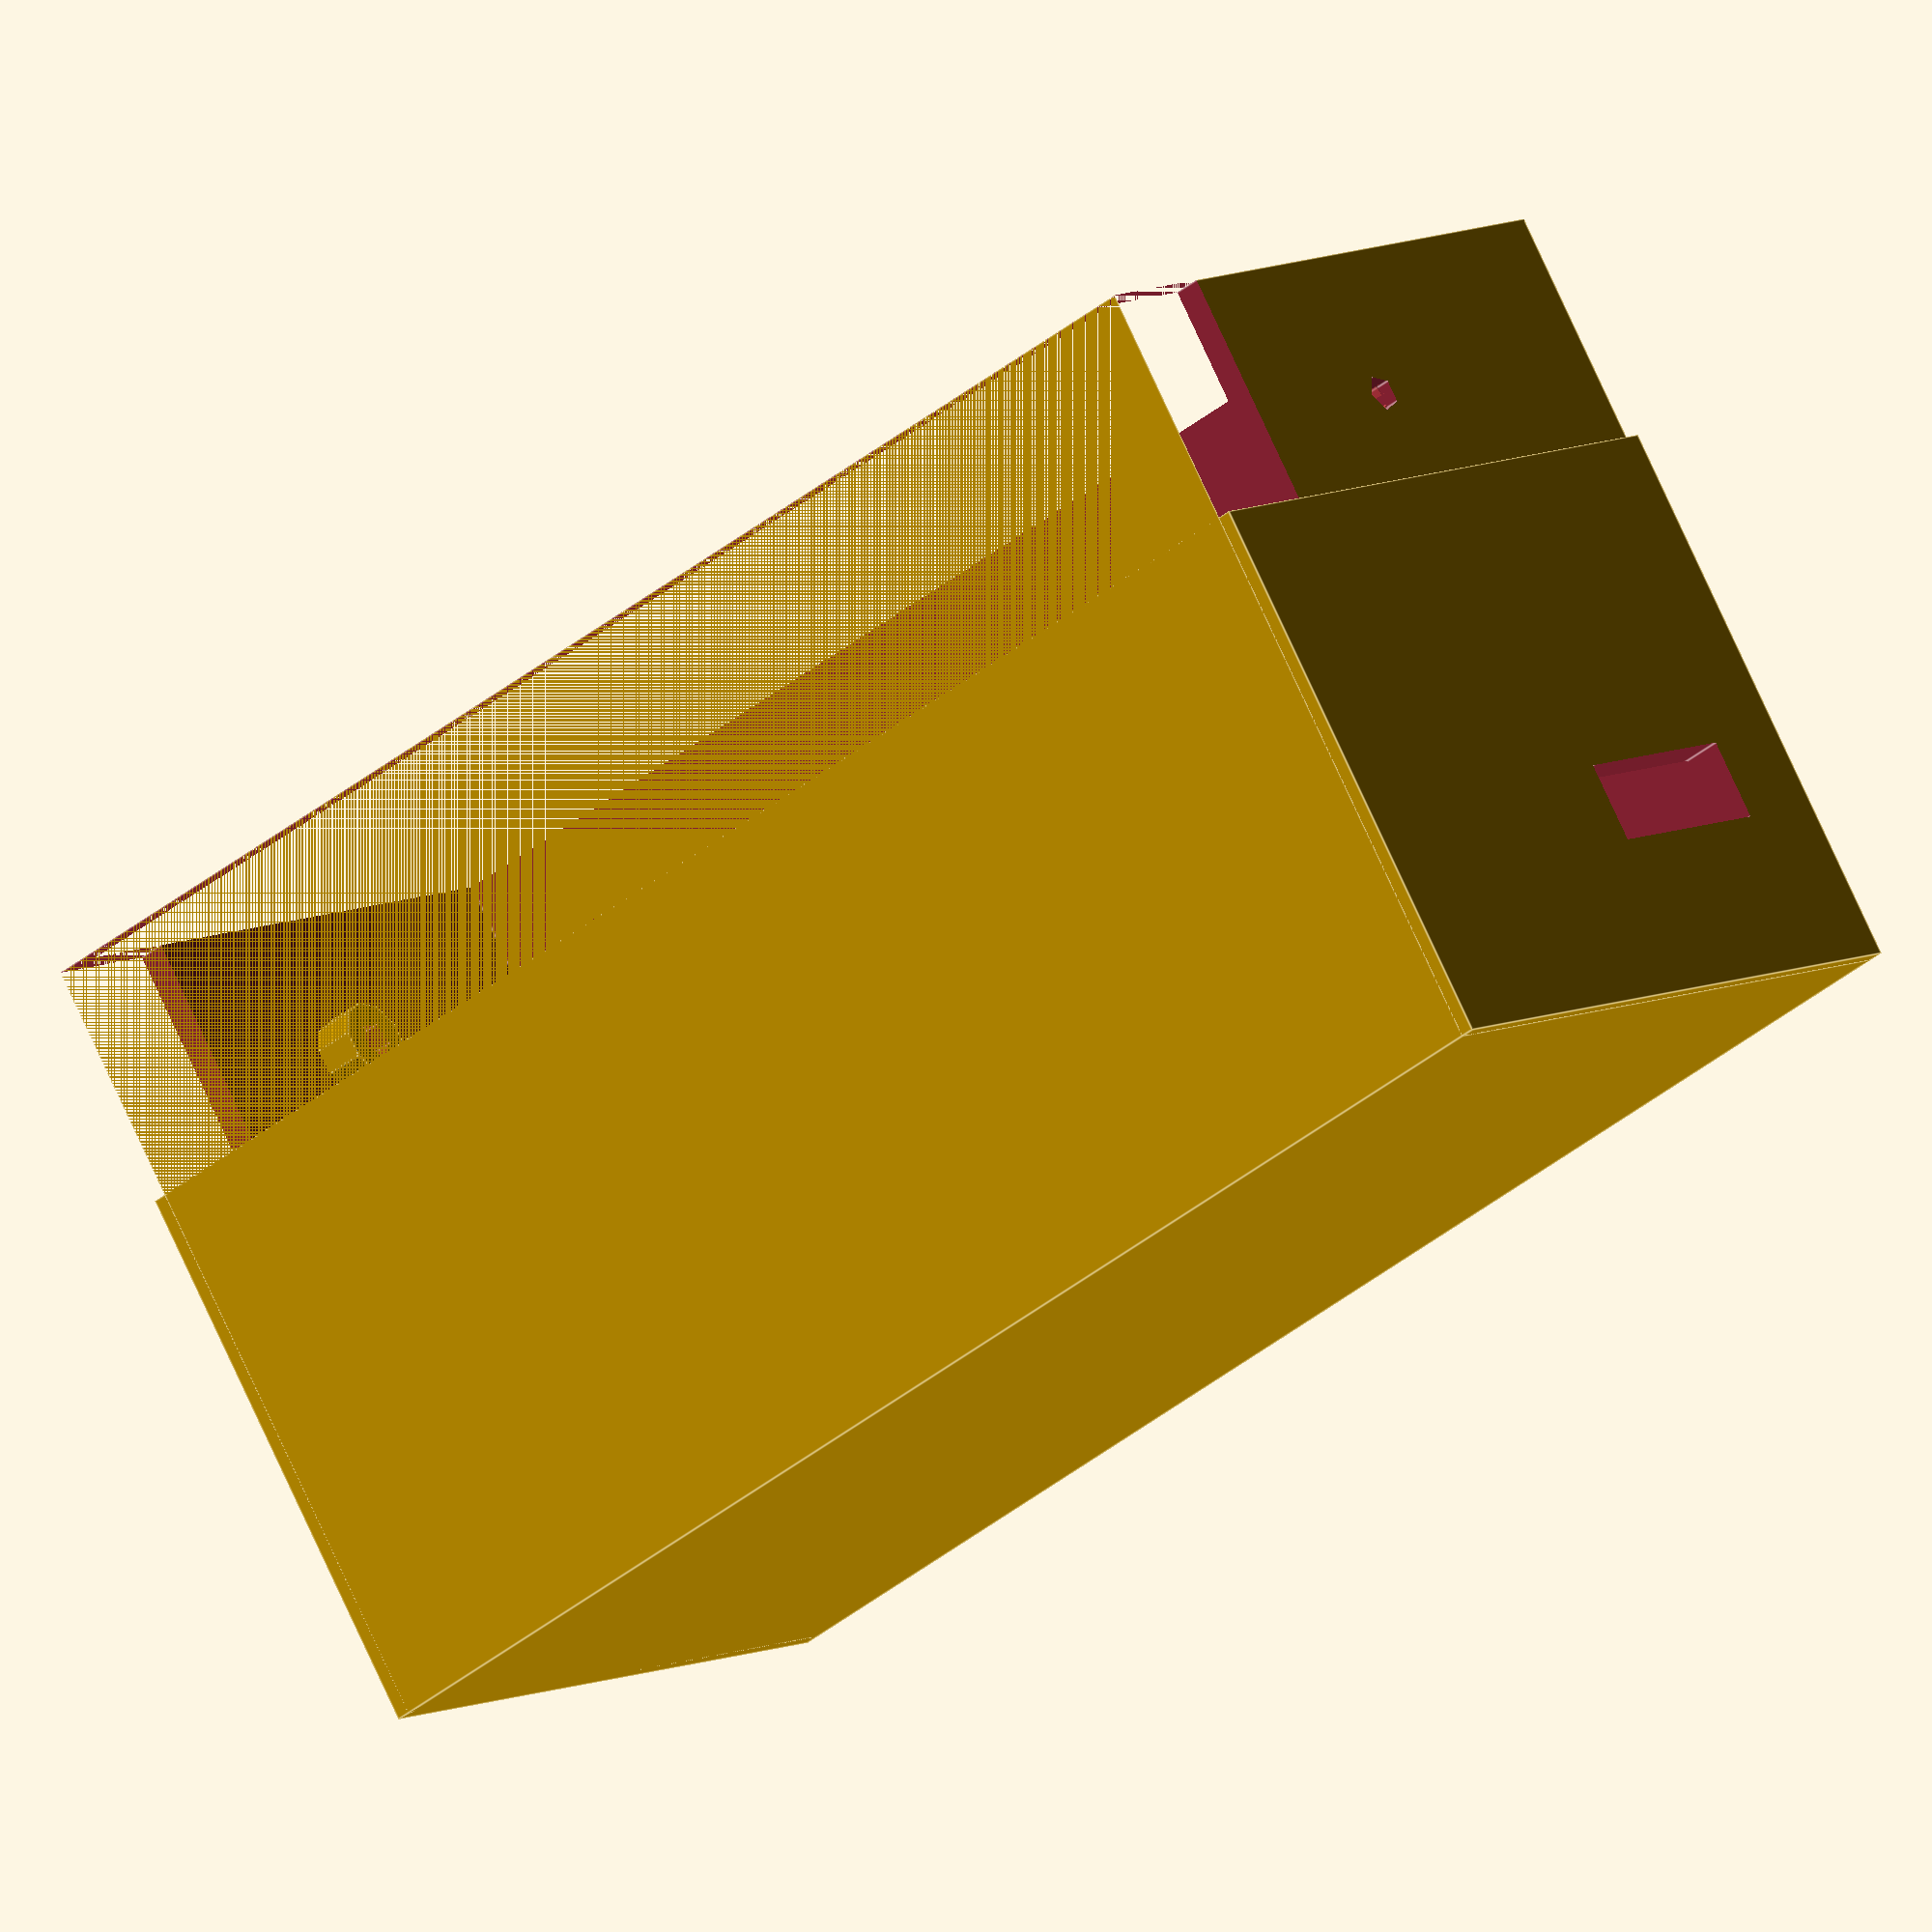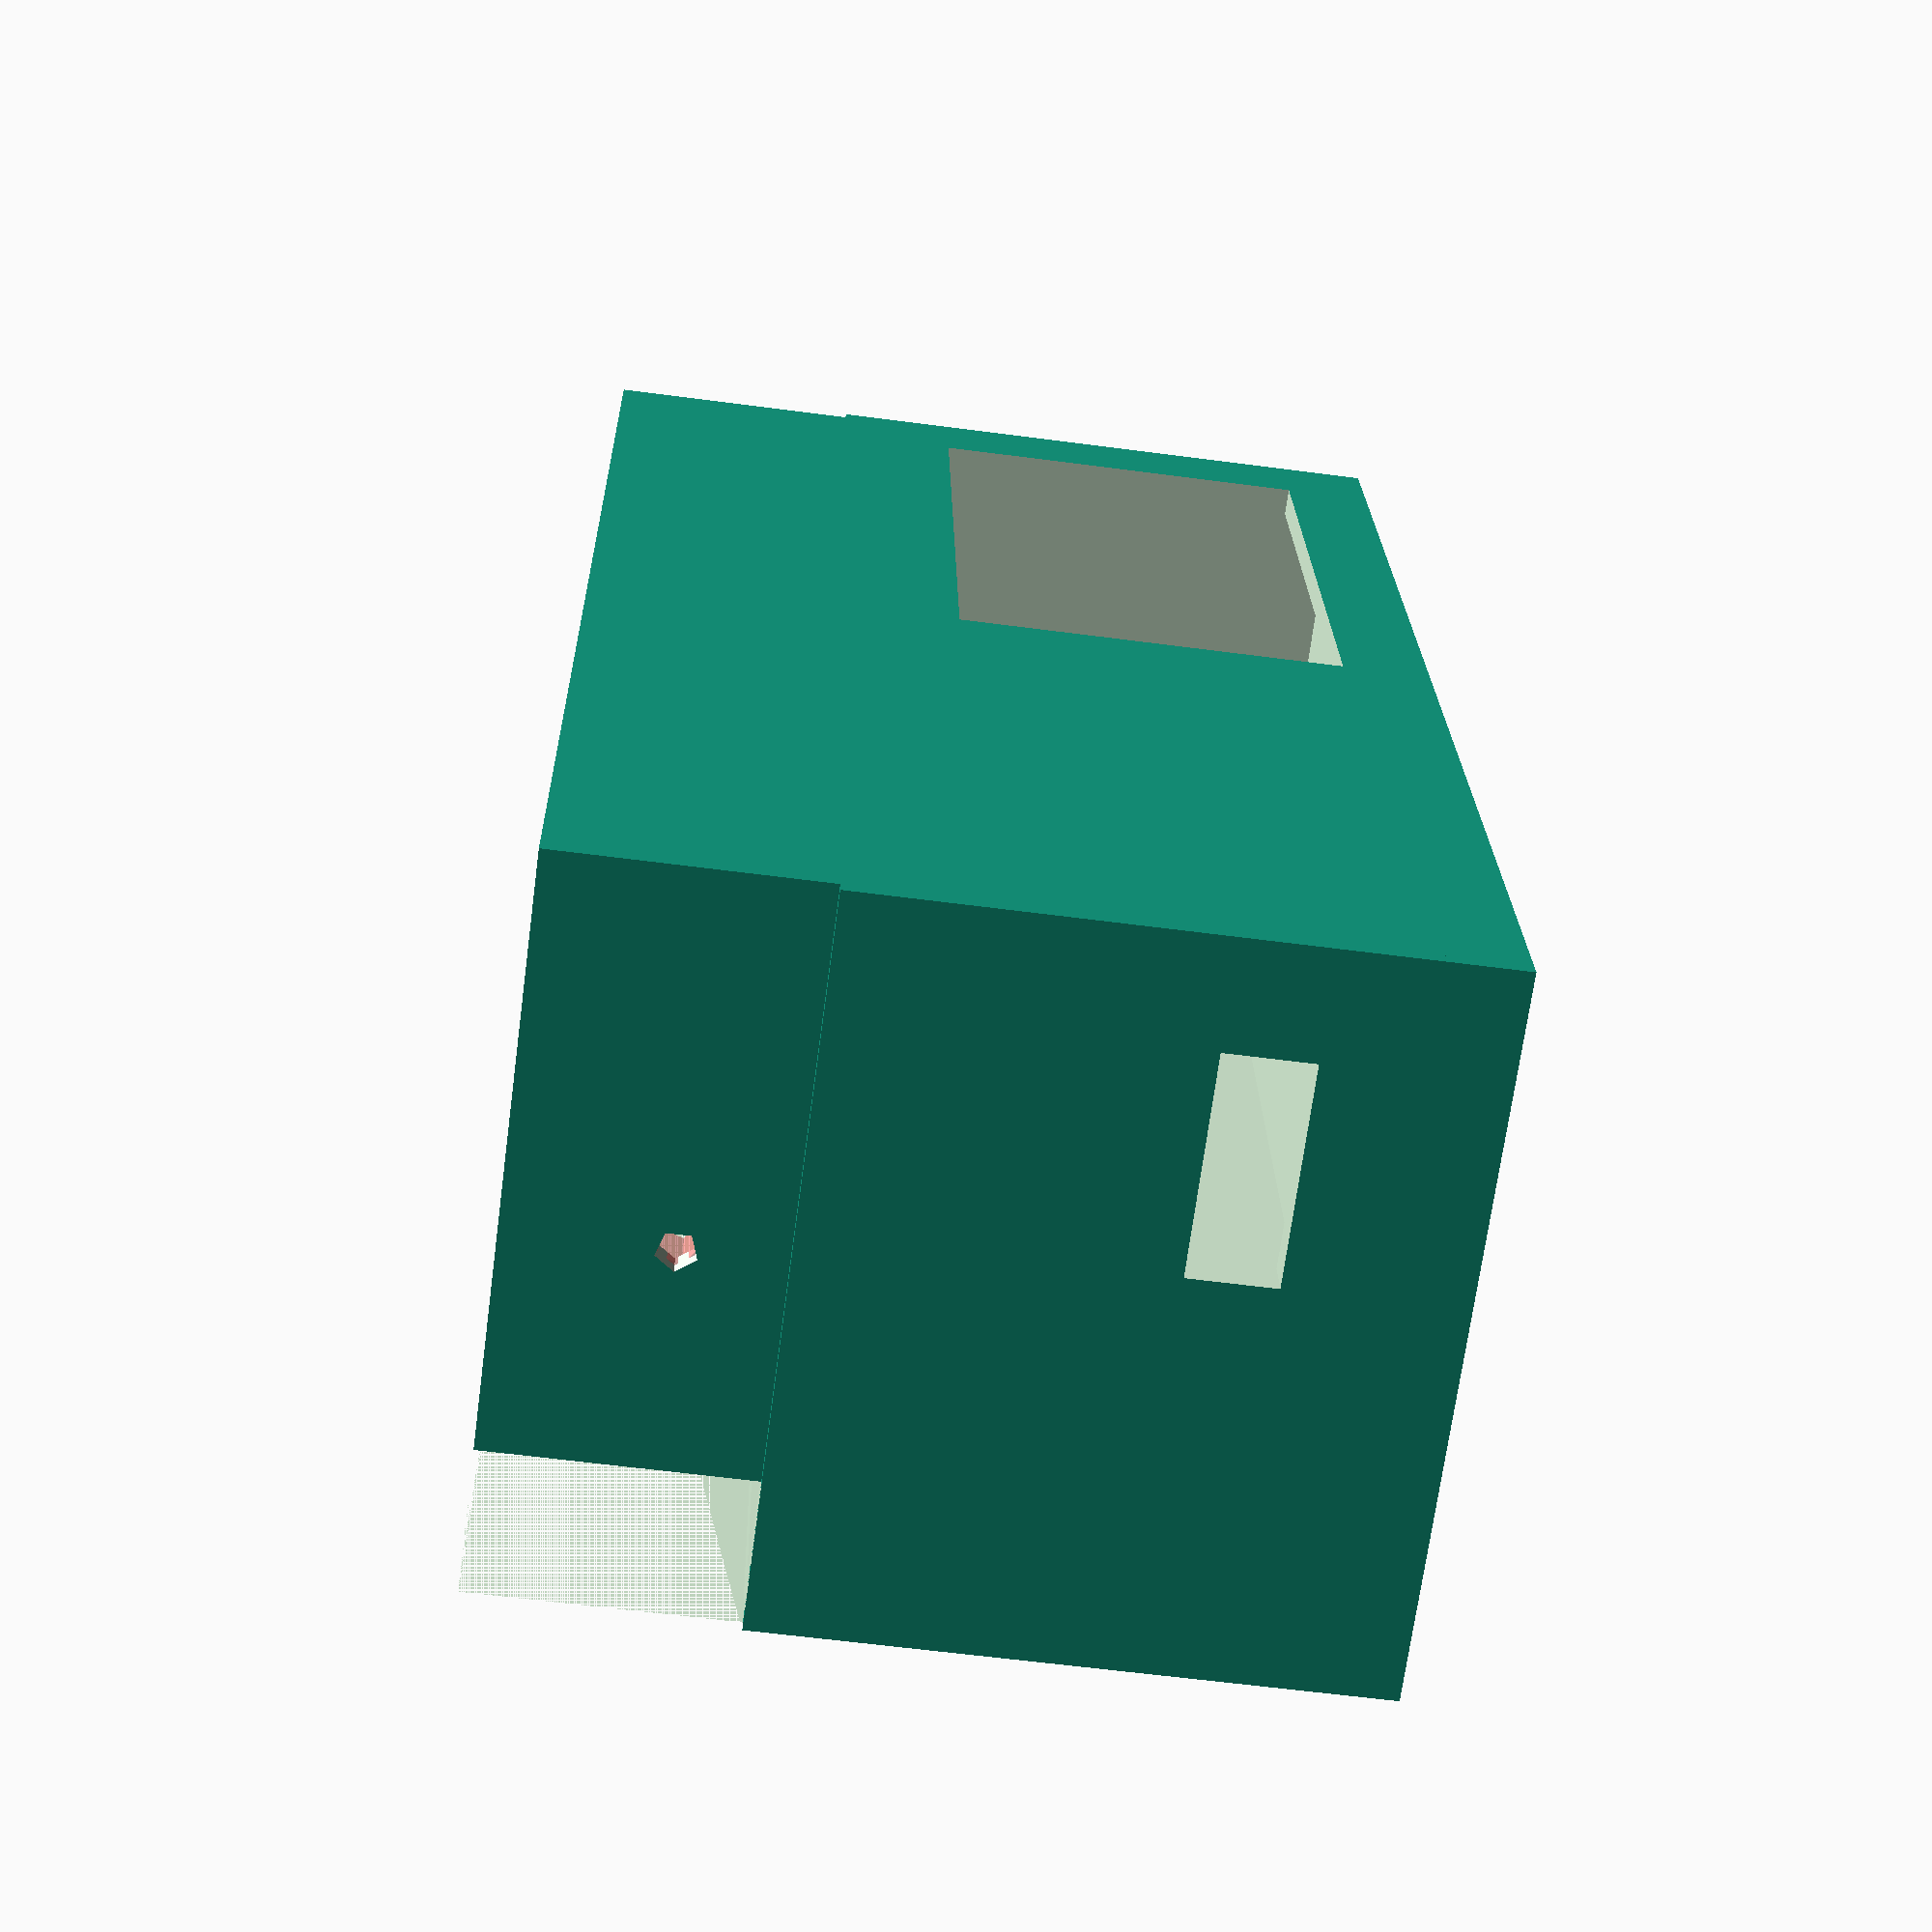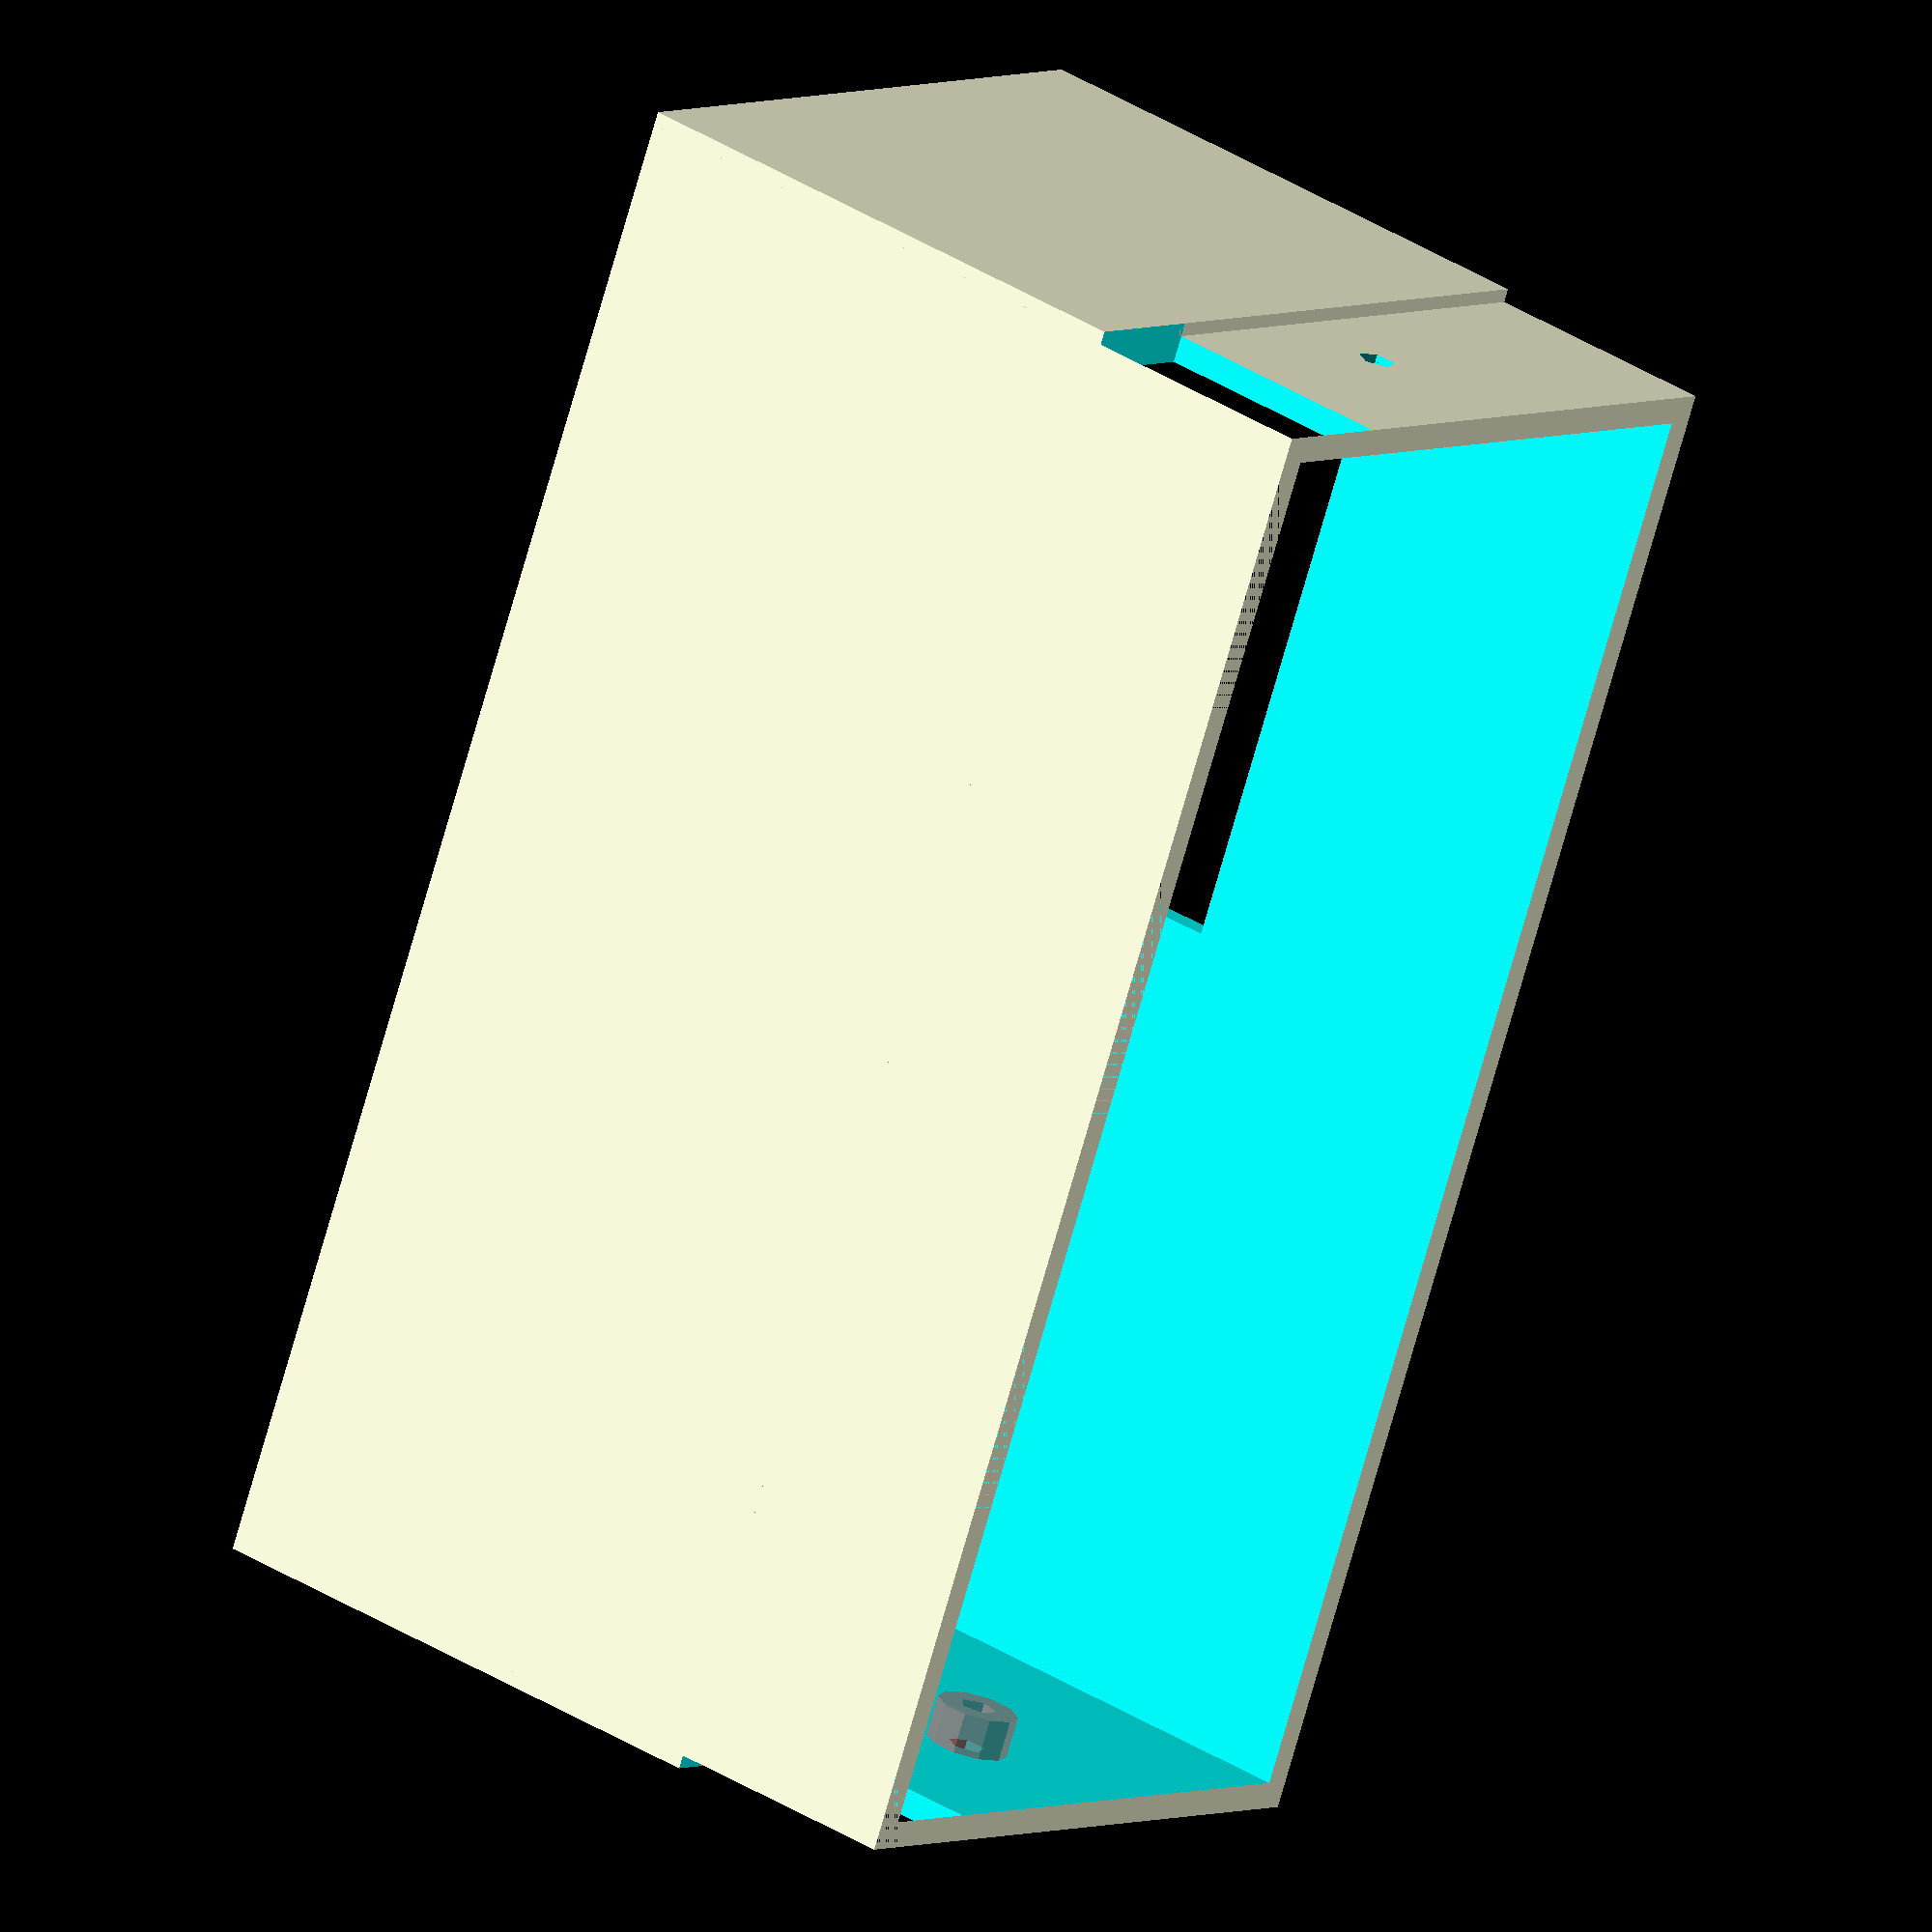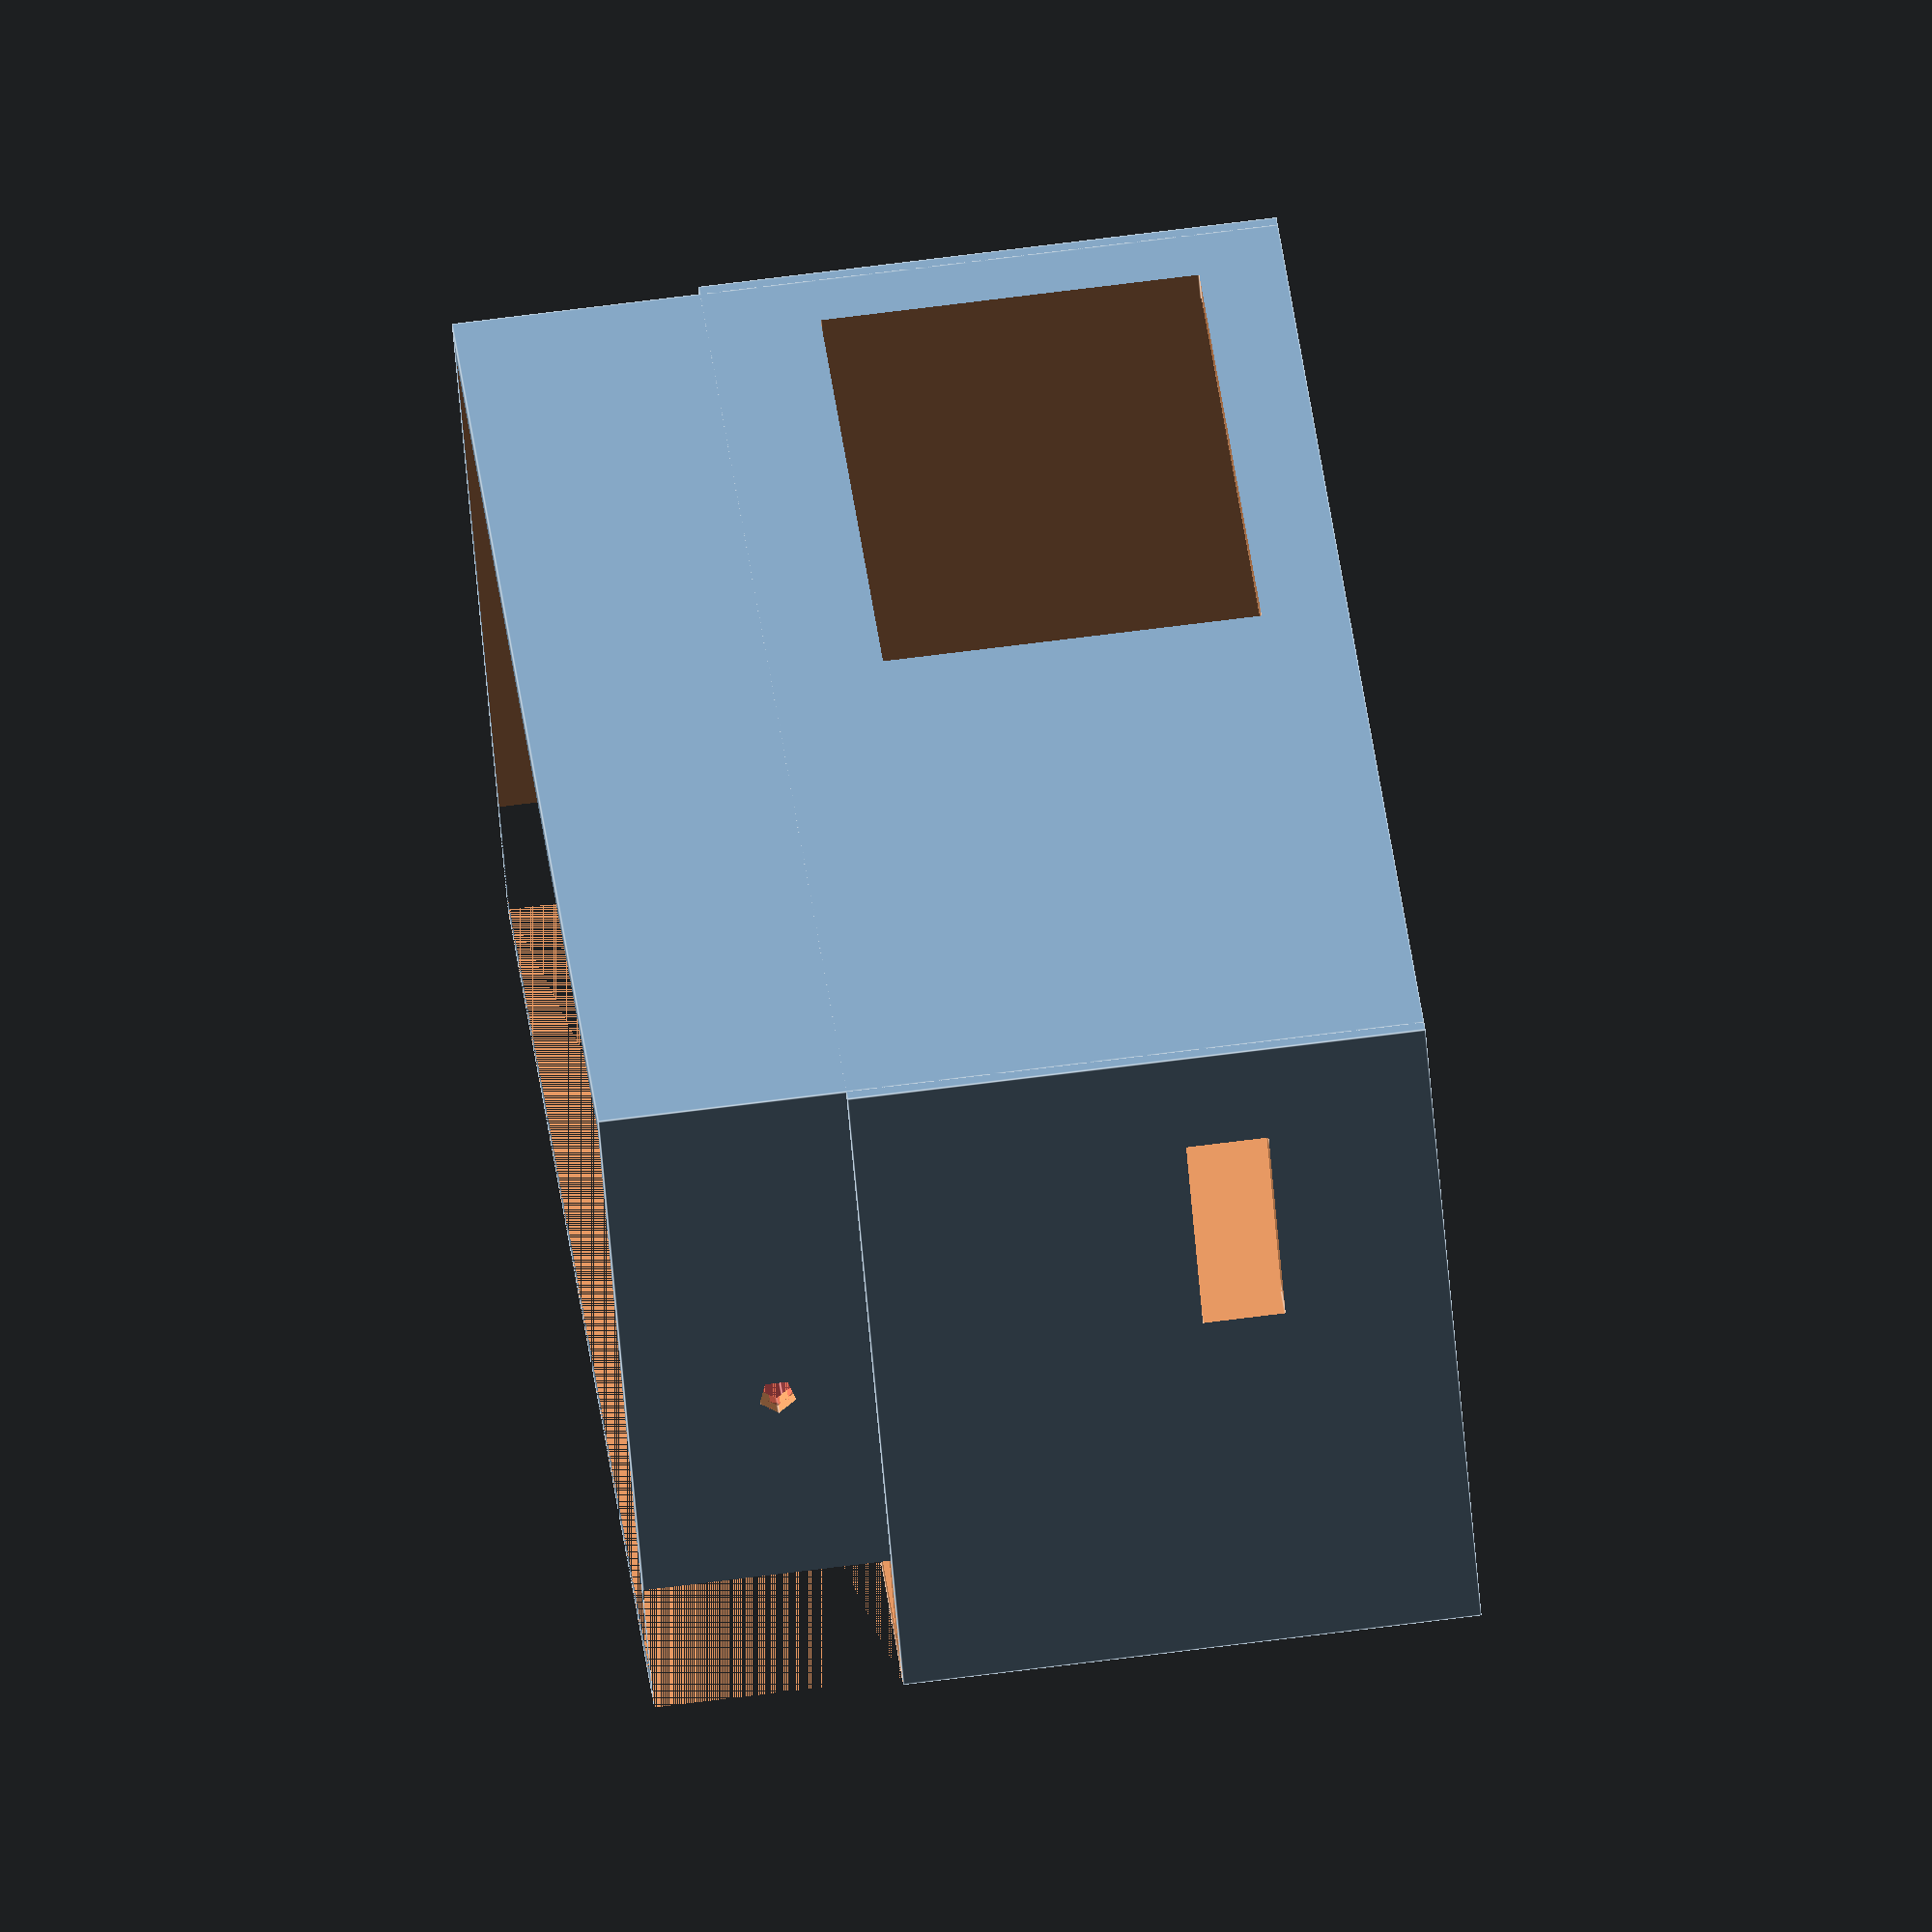
<openscad>
// Cover for 12V DC 30A 360W Regulated Switching Power Supply
// Mendel90 variant
//
// GNU GPL v2
// David Price 2016
//
// 141226 DP Changes to strengthen indent and enable plug clip to engage
// 160105 DP changes for Mendel90 version with socket on side rather than top
//
width=112;
depth=60;
height=50;

termHeight=10;
termDepth=18;

metalThickness=1;
screwThick=3;

wall=2;

plugWidth=47;
plugHeight=27.5;
plugOffset=4;

rotate([90,0,0])
difference(){
union(){

//shell with side indents
translate([0,(depth-termDepth)/2-depth/2,0])
cube([width,depth-termDepth,height], center=true);

// indented part
cube([width-metalThickness*2,depth,height], center=true);
}

//hollow out
translate([0,wall,0])
cube([width-wall*2-metalThickness*2,depth,height-wall*2], center=true);

//terminal block cut out
translate([0,depth/2-termDepth/2,(termHeight-height)/2])
cube([width,termDepth,termHeight], center=true);

//screw holes
translate([width/2, depth/2-termDepth+7],4) rotate ([0,90,0])
cylinder(r=1.4, h=20, center=true);
translate([-width/2, depth/2-termDepth+7],4) rotate ([0,90,0])
cylinder(r=1.4, h=20, center=true);

// Mendel90 version

// IEC plug hole
translate([width/4-2,-10,height/2]){
// plug hole
cube([plugWidth,plugHeight,3*wall], center=true);
// plug clip flange
//#cube([plugWidth,plugHeight+4,wall-1], center=true);
}
//cable hole
translate([-width/2,-depth/4,10])
cube([10,6,15], center=true);
}

// screw reinforcements
difference() {
translate([(width/2)-4, 0,depth/2-termDepth+7]) rotate ([0,90,0])
cylinder(r=3, h=4, center=true);

translate([(width/2)-4, 0,depth/2-termDepth+7]) rotate ([0,90,0])
cylinder(r=1.4, h=10, center=true);    
}

difference() {
#translate([(-width/2)+4, 0, depth/2-termDepth+7]) rotate ([0,90,0])
cylinder(r=3, h=4, center=true);
  
translate([(-width/2)+4.9, 0, depth/2-termDepth+7]) rotate ([0,90,0])
cylinder(r=1.4, h=10, center=true);   
}
</openscad>
<views>
elev=281.8 azim=40.5 roll=155.3 proj=o view=edges
elev=240.5 azim=81.4 roll=97.7 proj=p view=solid
elev=324.1 azim=295.2 roll=310.0 proj=o view=solid
elev=288.0 azim=139.9 roll=82.8 proj=o view=edges
</views>
